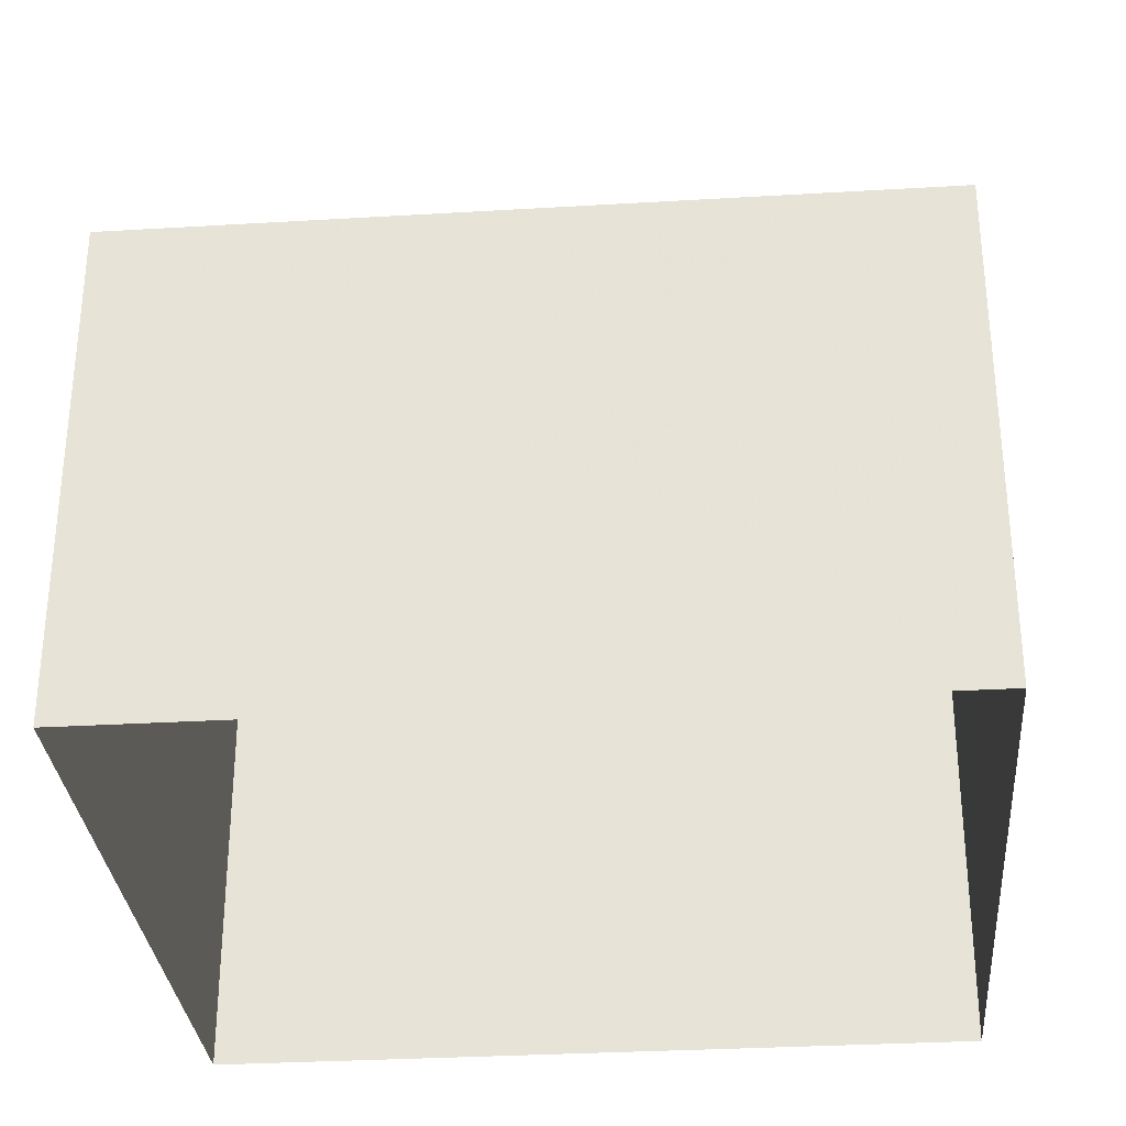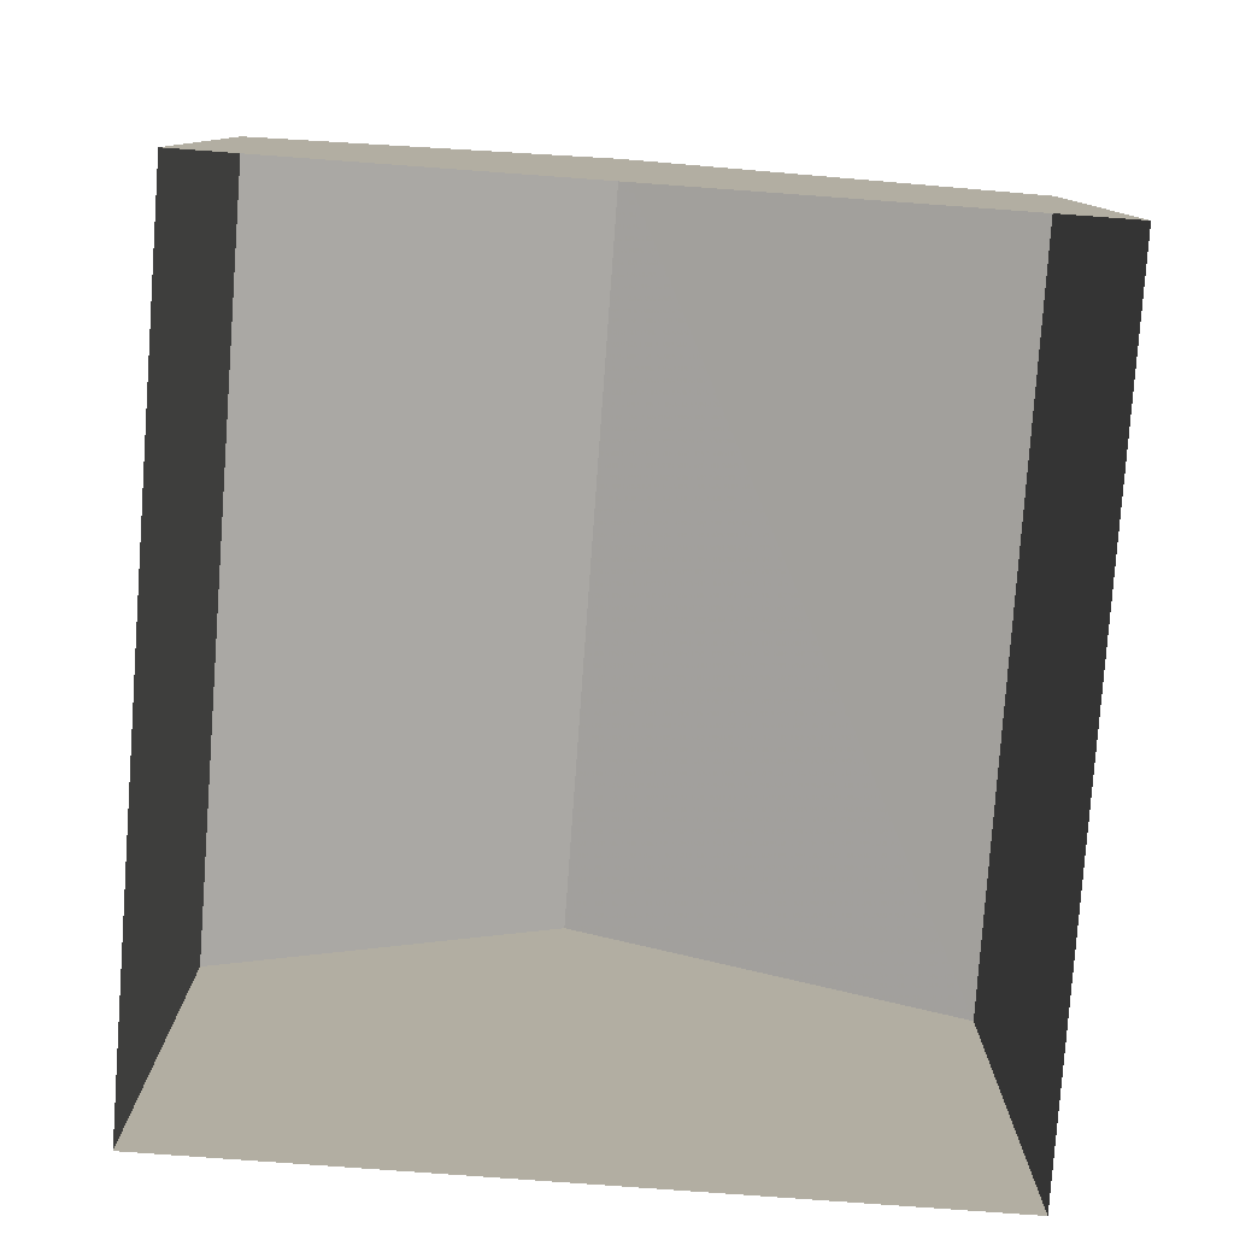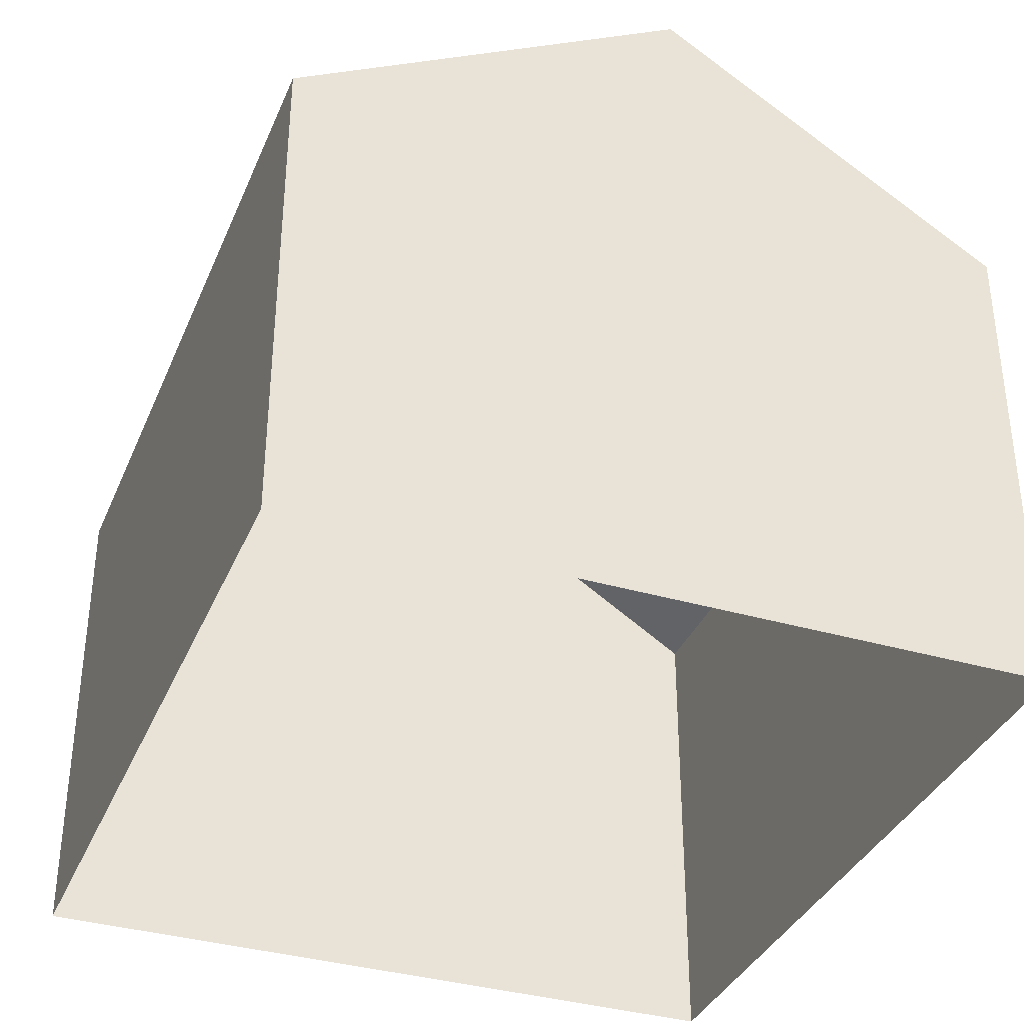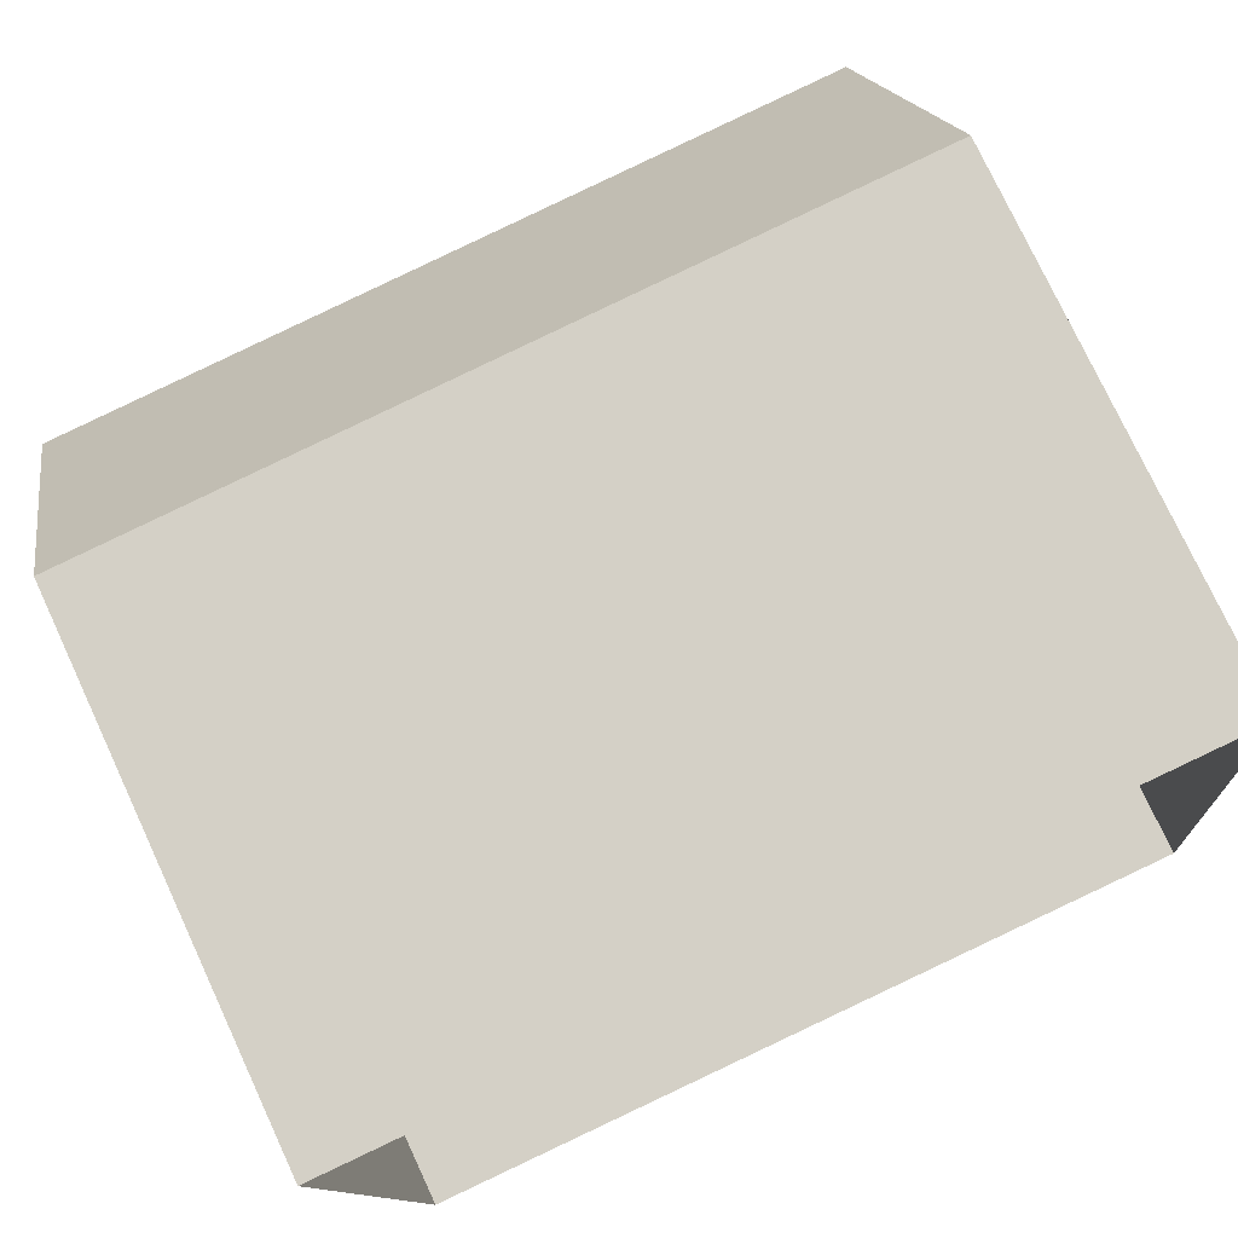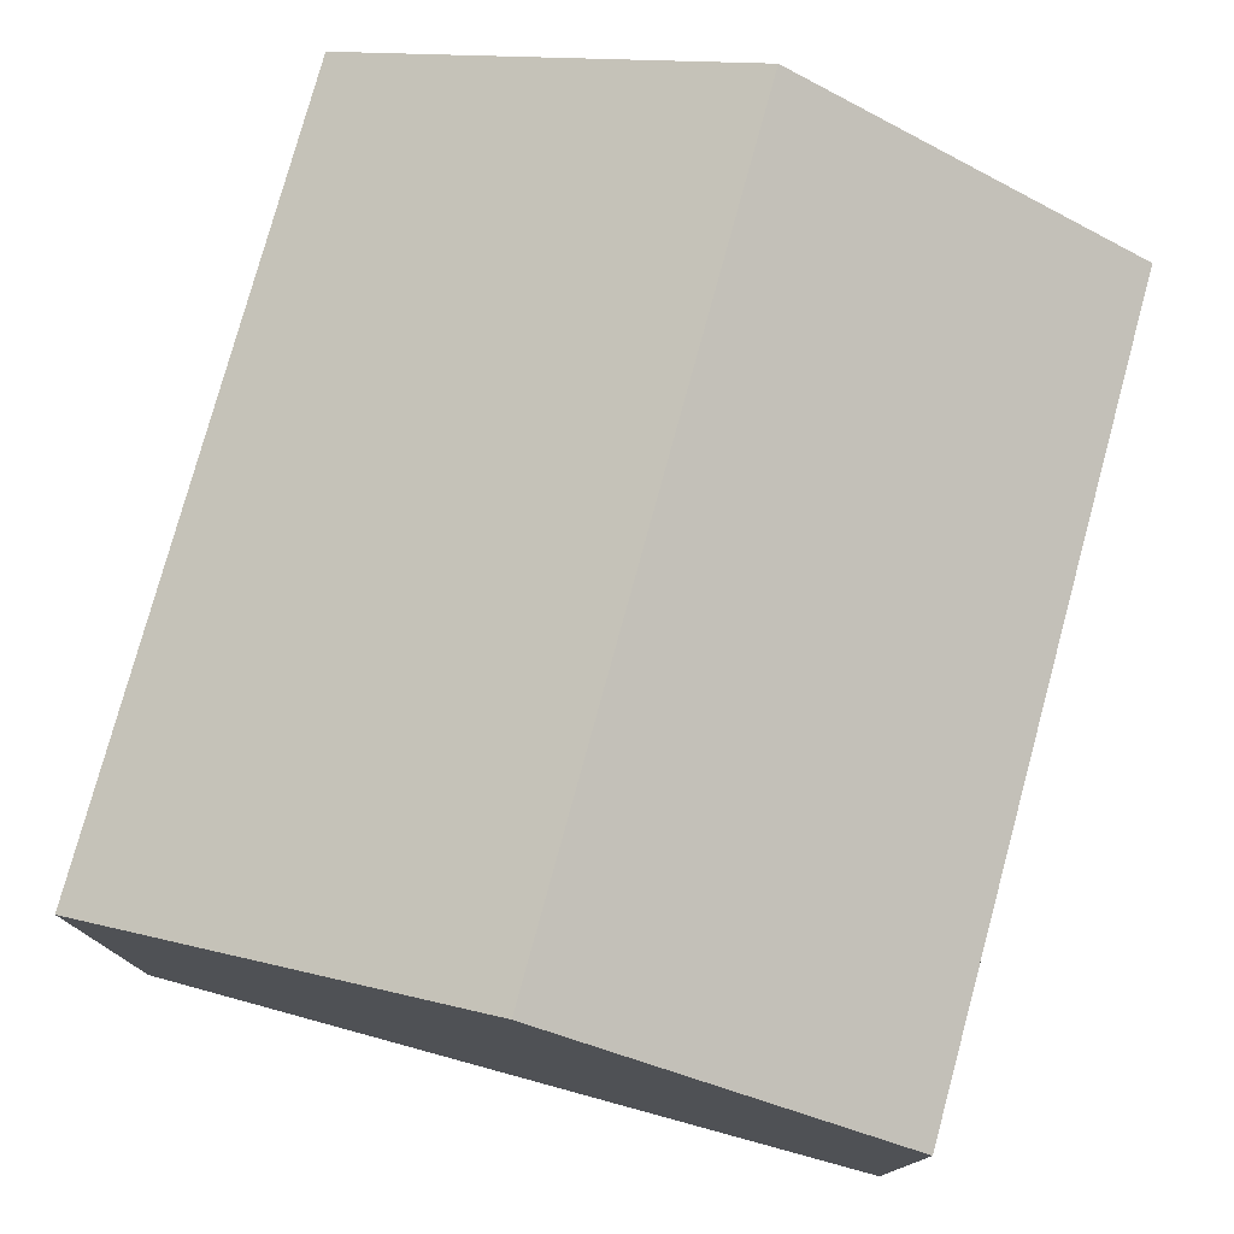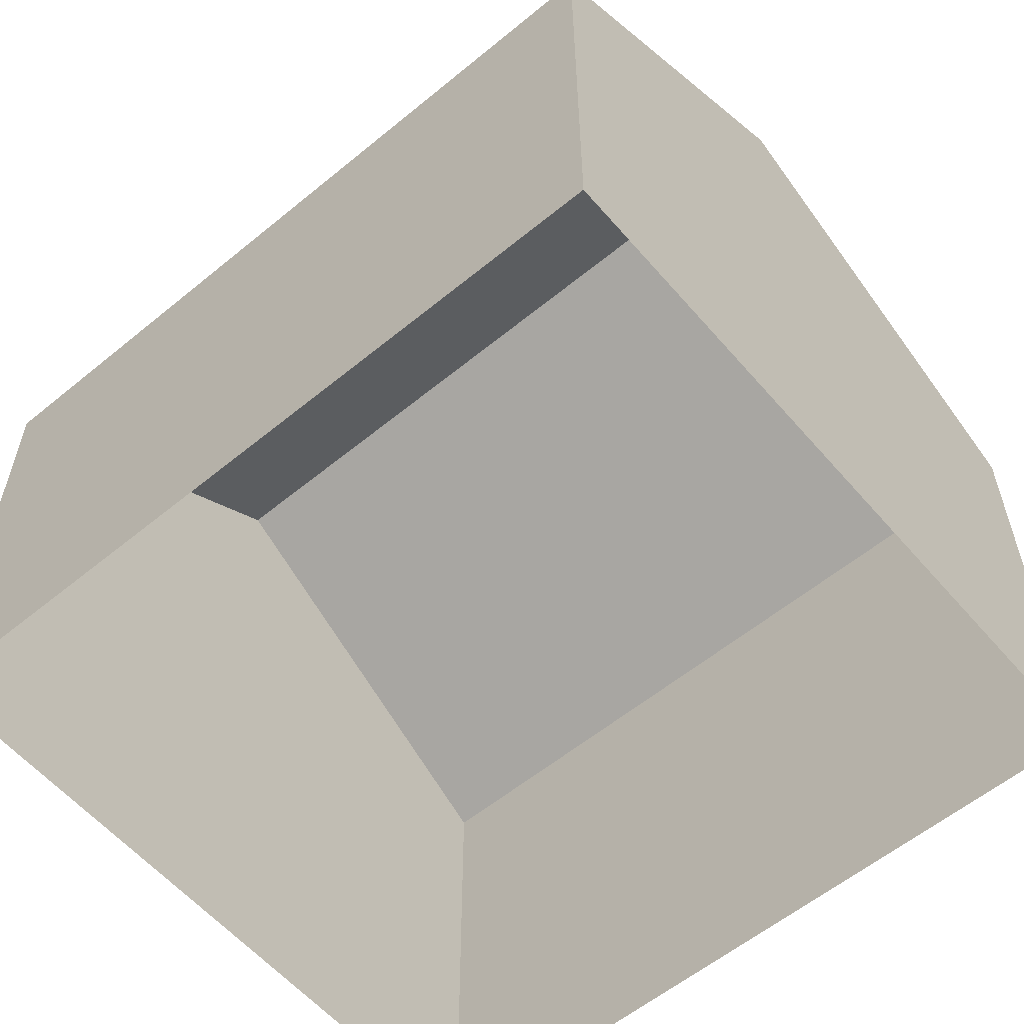
<metadata>
{"format":"obj","ext":"obj","renderer":"f3d","projection":"perspective","resolution":1024,"background":"white","views":[{"elev":-31.4,"azim":-179.9,"up":"+Z"},{"elev":-79.9,"azim":-98.9,"up":"+Z"},{"elev":-36.0,"azim":64.3,"up":"+Z"},{"elev":76.1,"azim":155.1,"up":"+Y"},{"elev":77.5,"azim":100.5,"up":"+Z"},{"elev":-58.3,"azim":-144.4,"up":"+Z"}]}
</metadata>
<code>
v 1.201e+04 -1.562e+04 19.19
v 1.201e+04 -1.562e+04 19.19
v 1.201e+04 -1.562e+04 19.19
v 1.201e+04 -1.562e+04 19.19
v 1.201e+04 -1.562e+04 21.17
v 1.201e+04 -1.562e+04 22.04
v 1.201e+04 -1.562e+04 21.17
v 1.201e+04 -1.562e+04 22.04
v 1.201e+04 -1.562e+04 21.17
v 1.201e+04 -1.562e+04 21.17
f 1 2 3
f 4 1 3
f 5 6 7
f 8 6 5
f 6 8 9
f 9 8 10
f 8 5 10
f 6 9 7
f 9 4 3
f 7 9 3
f 10 1 4
f 9 10 4
f 10 2 1
f 10 5 2
f 5 3 2
f 5 7 3

</code>
